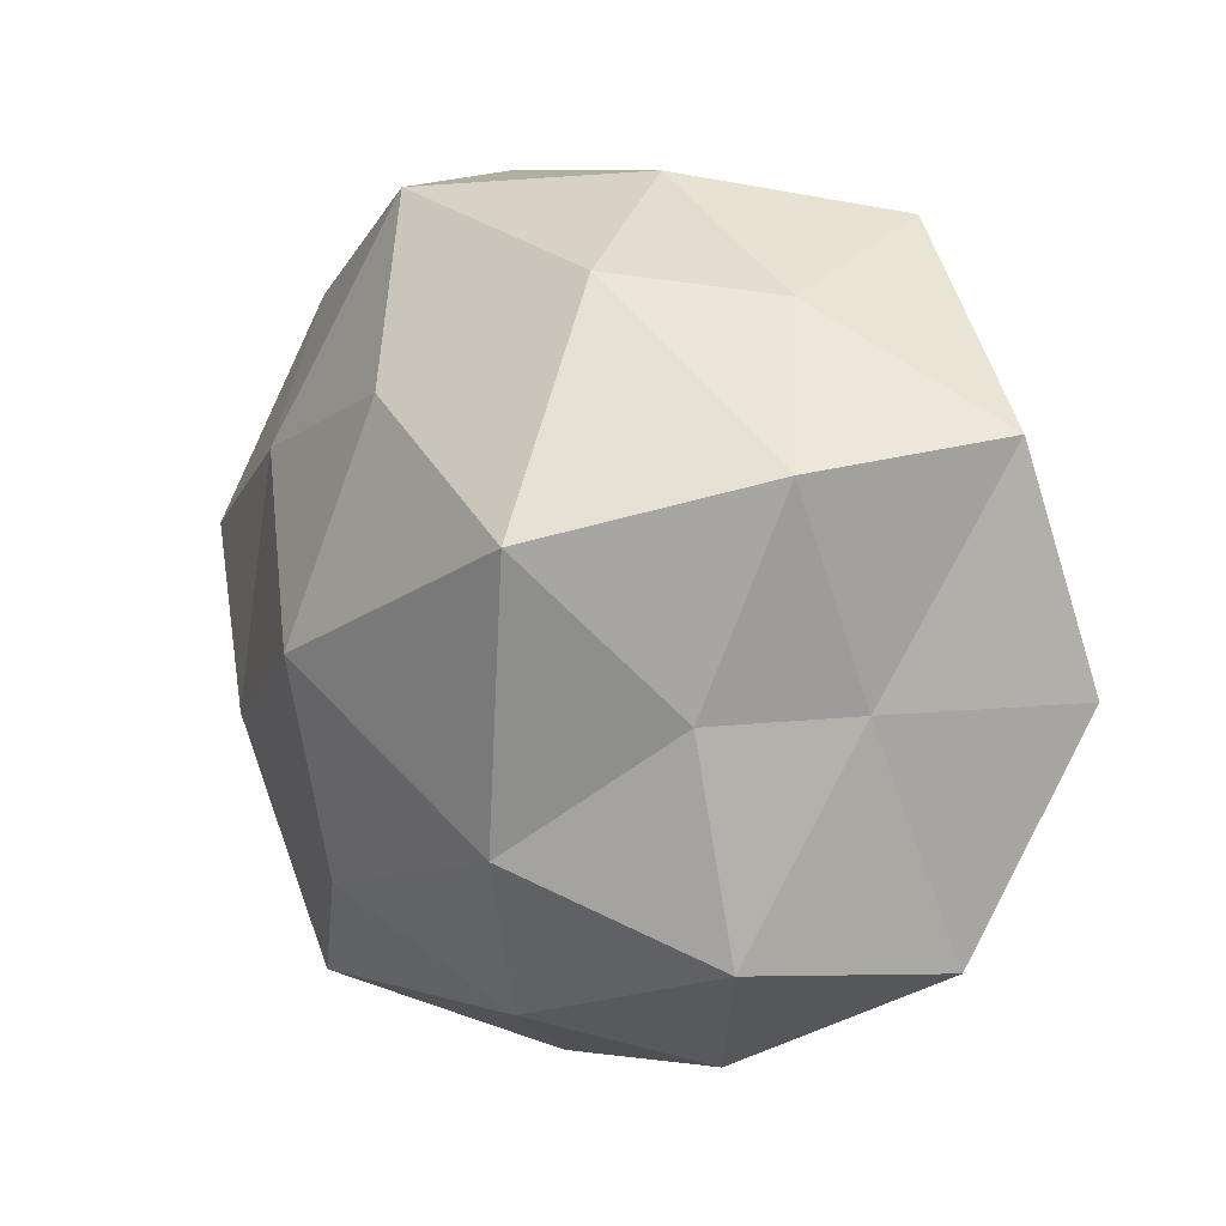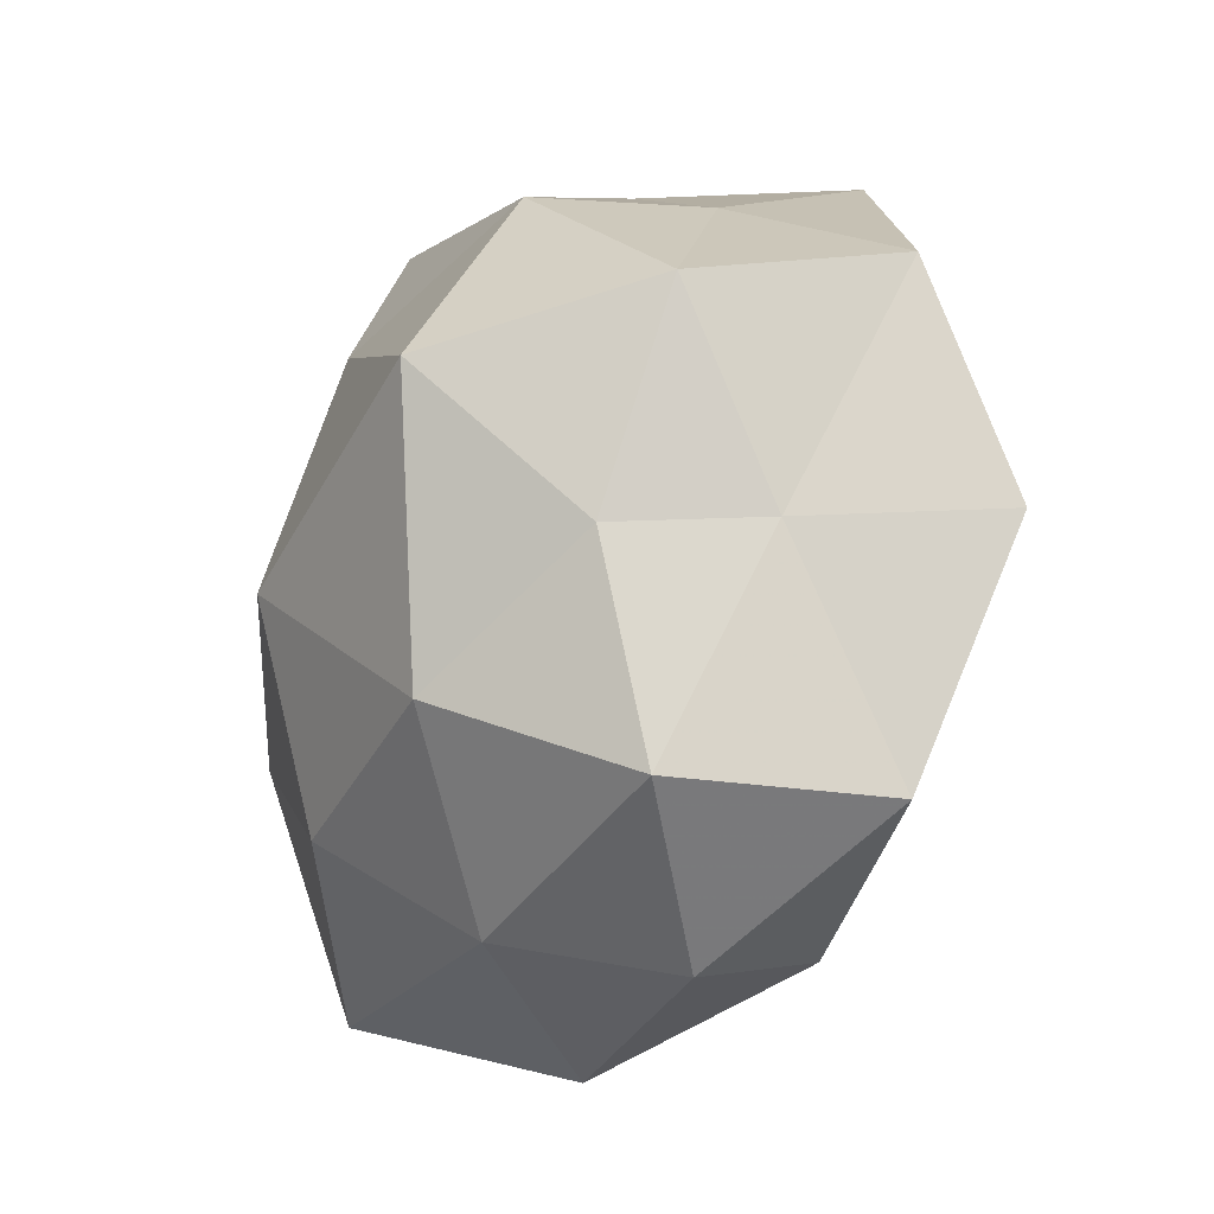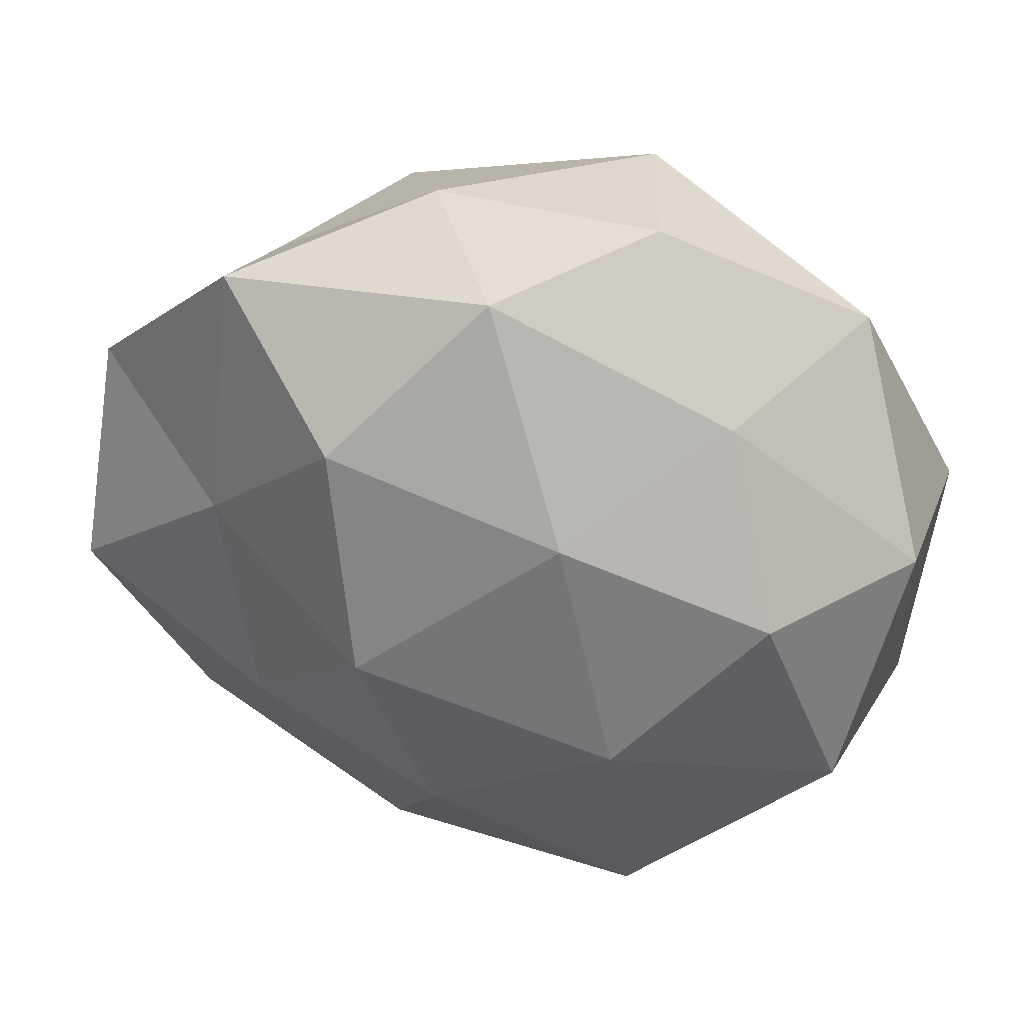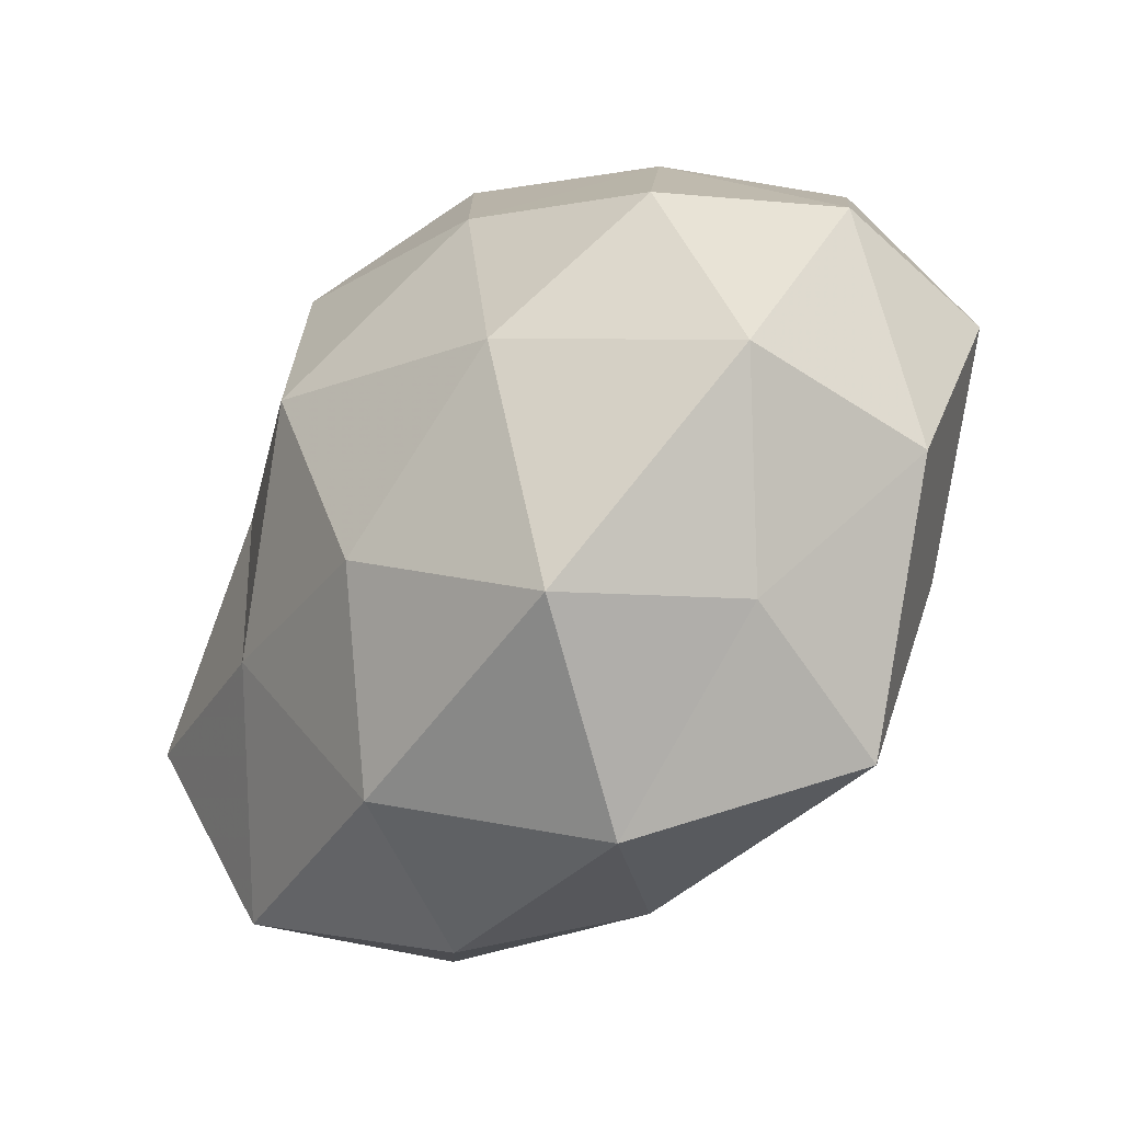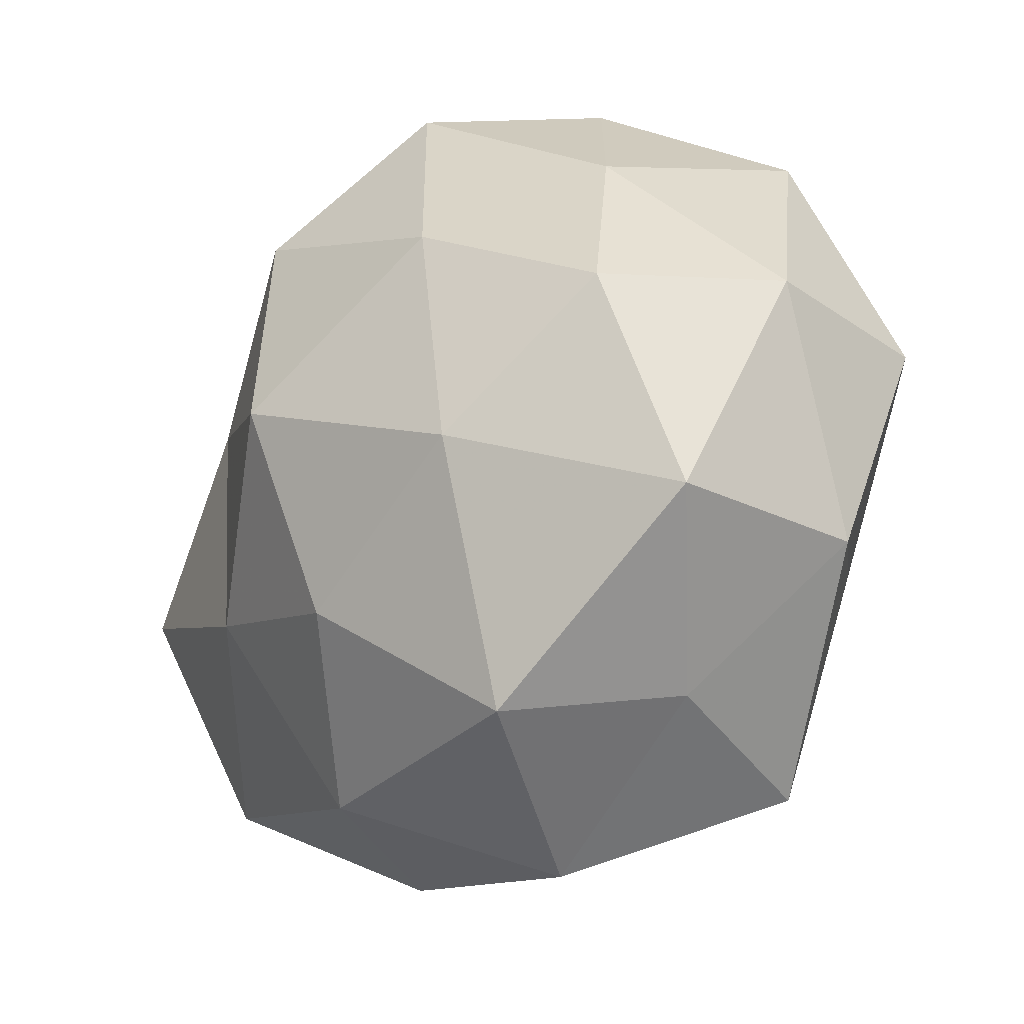
<metadata>
{"format":"obj","ext":"obj","renderer":"f3d","projection":"perspective","resolution":1024,"background":"white","views":[{"elev":1.3,"azim":-131.8,"up":"+Y"},{"elev":-26.1,"azim":-118.9,"up":"+Y"},{"elev":42.5,"azim":19.0,"up":"+Y"},{"elev":-41.5,"azim":46.6,"up":"+Y"},{"elev":-18.3,"azim":46.8,"up":"+Y"}]}
</metadata>
<code>
v 0.02759 0.02477 -0.005804
v -0.01183 -0.01683 -0.02098
v 0.007762 -0.02005 -0.01966
v 0.001342 0.03279 0.01259
v 0.03545 0.008915 0.004321
v -0.03755 0.01193 0.003935
v -0.007651 -0.02835 0.01356
v 0.01562 -0.02469 0.01715
v -0.02326 0.02156 -0.003249
v -0.03014 -0.006846 -0.002973
v -0.02988 -0.02511 0.006612
v -0.01955 0.004397 -0.02628
v 0.01127 0.03381 0.0004381
v -0.02214 0.0283 0.01041
v 0.009818 0.01629 0.02034
v -0.005728 0.00344 0.02577
v 0.01526 -0.003283 0.02275
v -0.02378 -0.02441 -0.009443
v -0.01257 -0.03317 0.0001696
v 0.03444 -0.01091 -0.003155
v -0.0007182 0.01522 -0.02211
v 0.02356 -0.02264 0.004115
v 0.0204 0.02272 0.009197
v 0.006808 0.0309 -0.01392
v 0.02146 -0.02872 -0.01012
v -0.002515 -0.02943 -0.01089
v -0.009396 0.02119 0.02093
v 0.03553 0.00642 -0.01047
v 0.02621 0.008915 0.01636
v -0.01565 0.02312 -0.01517
v 0.03209 -0.009146 0.01294
v -0.03794 -0.006134 0.0114
v 0.007754 -0.0348 0.002683
v -0.008254 0.03172 -0.001835
v -0.01866 -0.01108 0.01797
v -0.0006354 -0.0144 0.02218
v 0.004577 -0.003101 -0.02617
v 0.02328 -0.008329 -0.017
v -0.03153 0.009065 -0.0116
v -0.02232 0.007968 0.01593
v 0.01787 0.0119 -0.01792
v -0.02448 -0.007453 -0.01392
f 9 6 14
f 17 15 16
f 10 18 11
f 19 7 11
f 11 18 19
f 5 1 23
f 23 1 13
f 13 4 23
f 4 15 23
f 24 13 1
f 22 25 20
f 3 26 2
f 26 18 2
f 26 19 18
f 25 26 3
f 14 27 4
f 4 27 15
f 16 15 27
f 5 28 1
f 20 28 5
f 17 29 15
f 29 5 23
f 23 15 29
f 30 21 12
f 30 24 21
f 31 17 8
f 20 5 31
f 22 31 8
f 22 20 31
f 31 5 29
f 31 29 17
f 6 10 32
f 32 10 11
f 8 7 33
f 33 7 19
f 22 8 33
f 22 33 25
f 33 19 26
f 33 26 25
f 34 4 13
f 14 4 34
f 9 14 34
f 34 13 24
f 9 34 30
f 34 24 30
f 7 35 11
f 11 35 32
f 8 36 7
f 8 17 36
f 36 17 16
f 7 36 35
f 16 35 36
f 2 37 3
f 12 37 2
f 12 21 37
f 25 3 38
f 25 38 20
f 20 38 28
f 38 3 37
f 9 39 6
f 39 10 6
f 9 30 39
f 30 12 39
f 6 40 14
f 14 40 27
f 27 40 16
f 6 32 40
f 40 35 16
f 40 32 35
f 24 1 41
f 21 24 41
f 41 1 28
f 41 37 21
f 28 38 41
f 38 37 41
f 42 12 2
f 2 18 42
f 10 42 18
f 39 42 10
f 39 12 42

</code>
